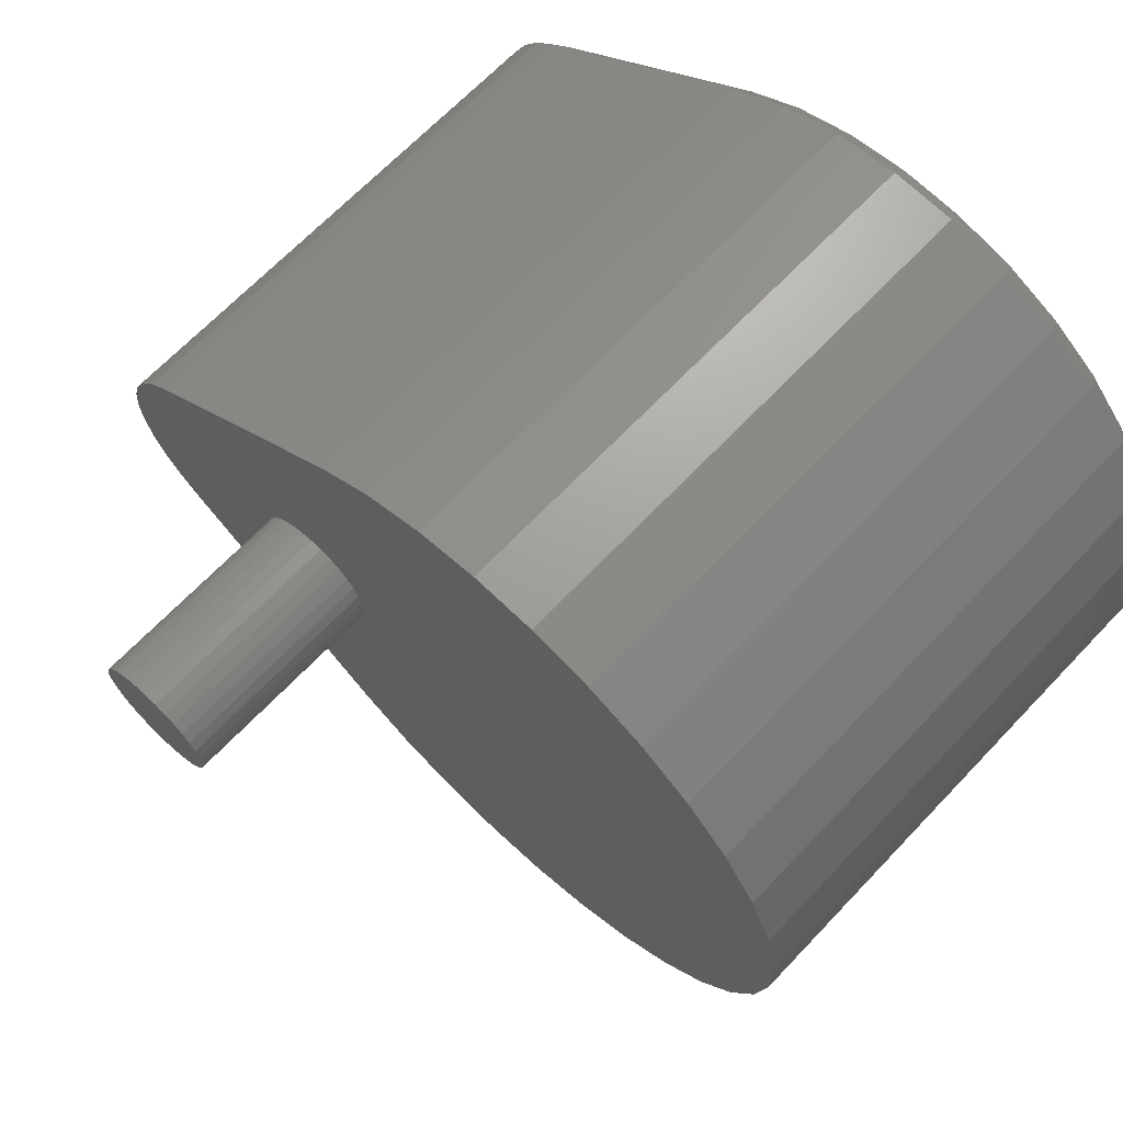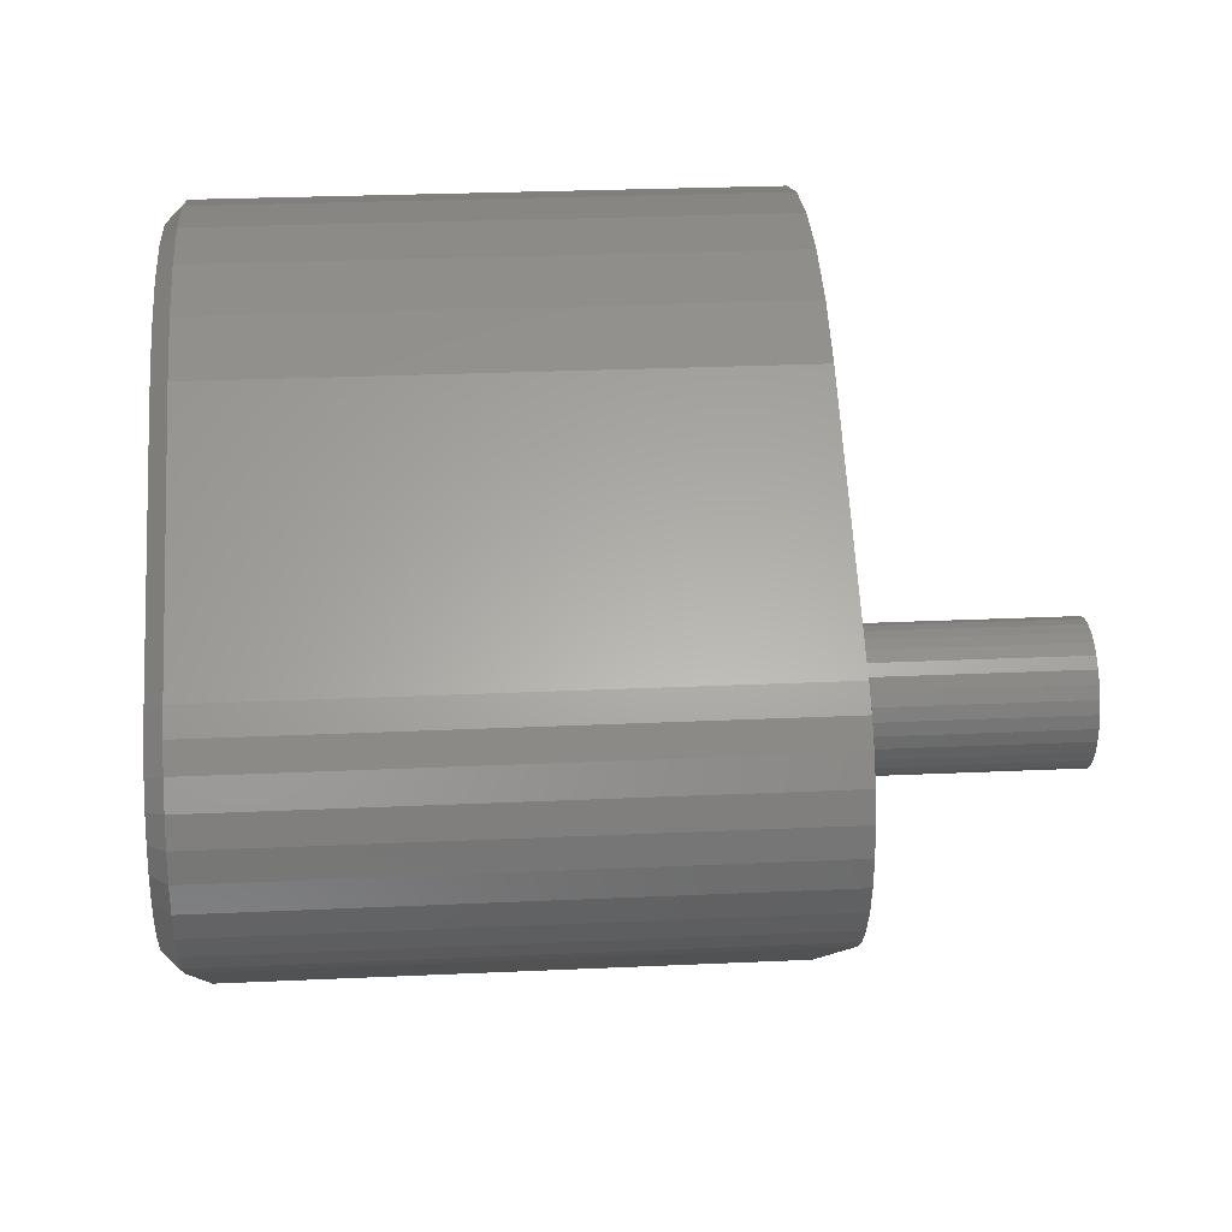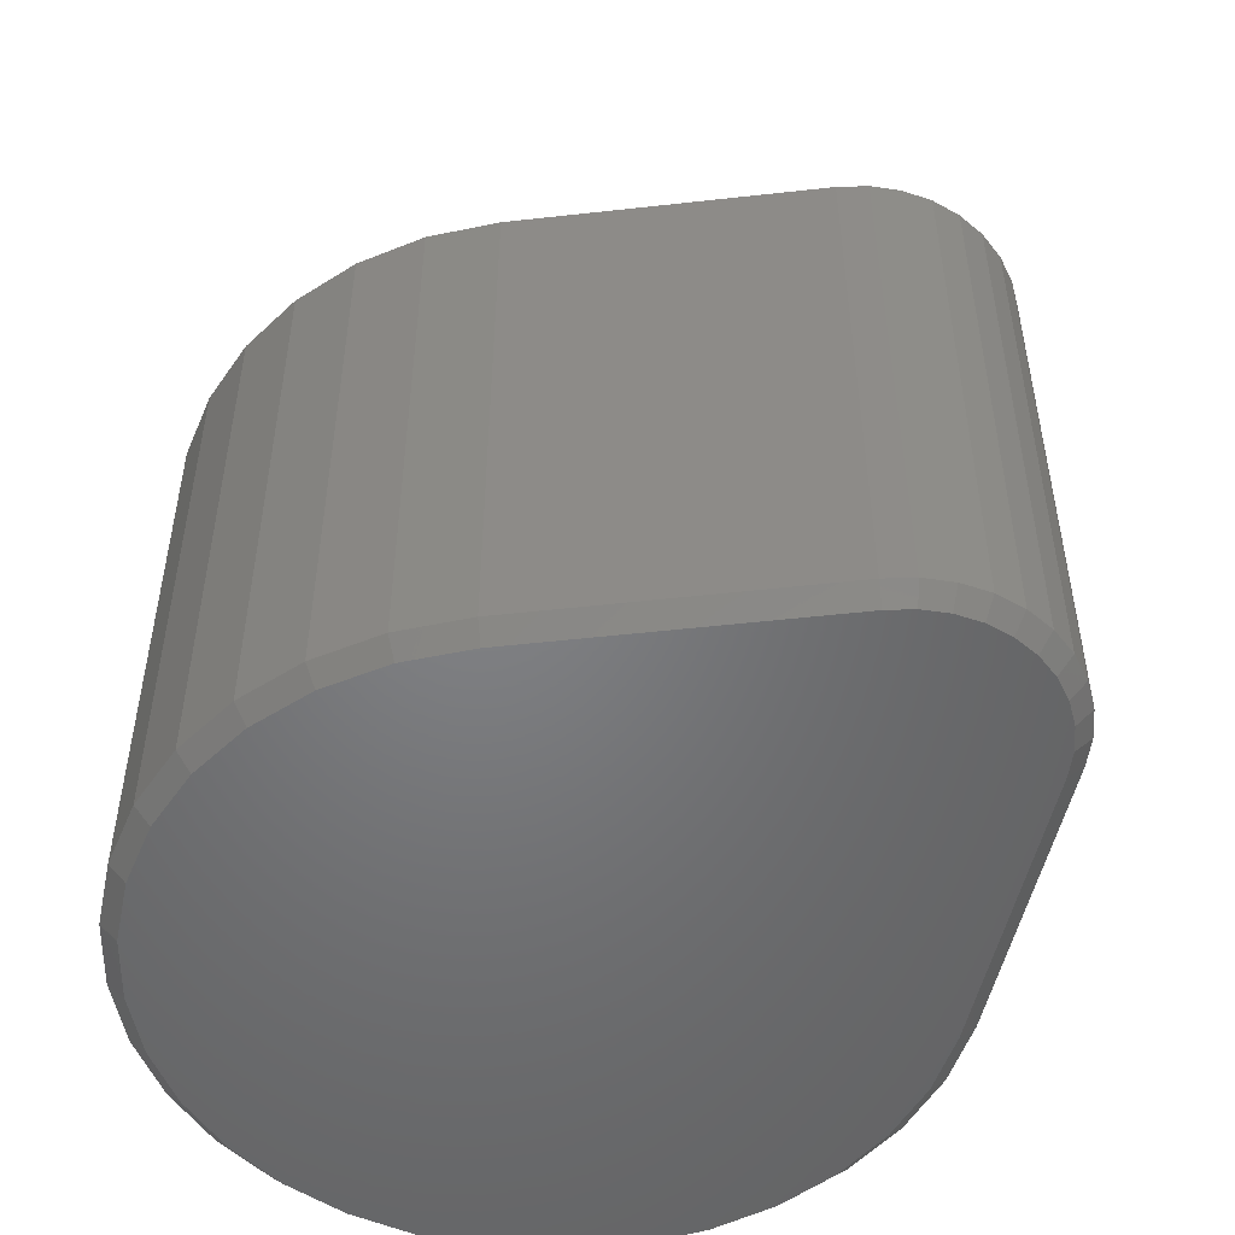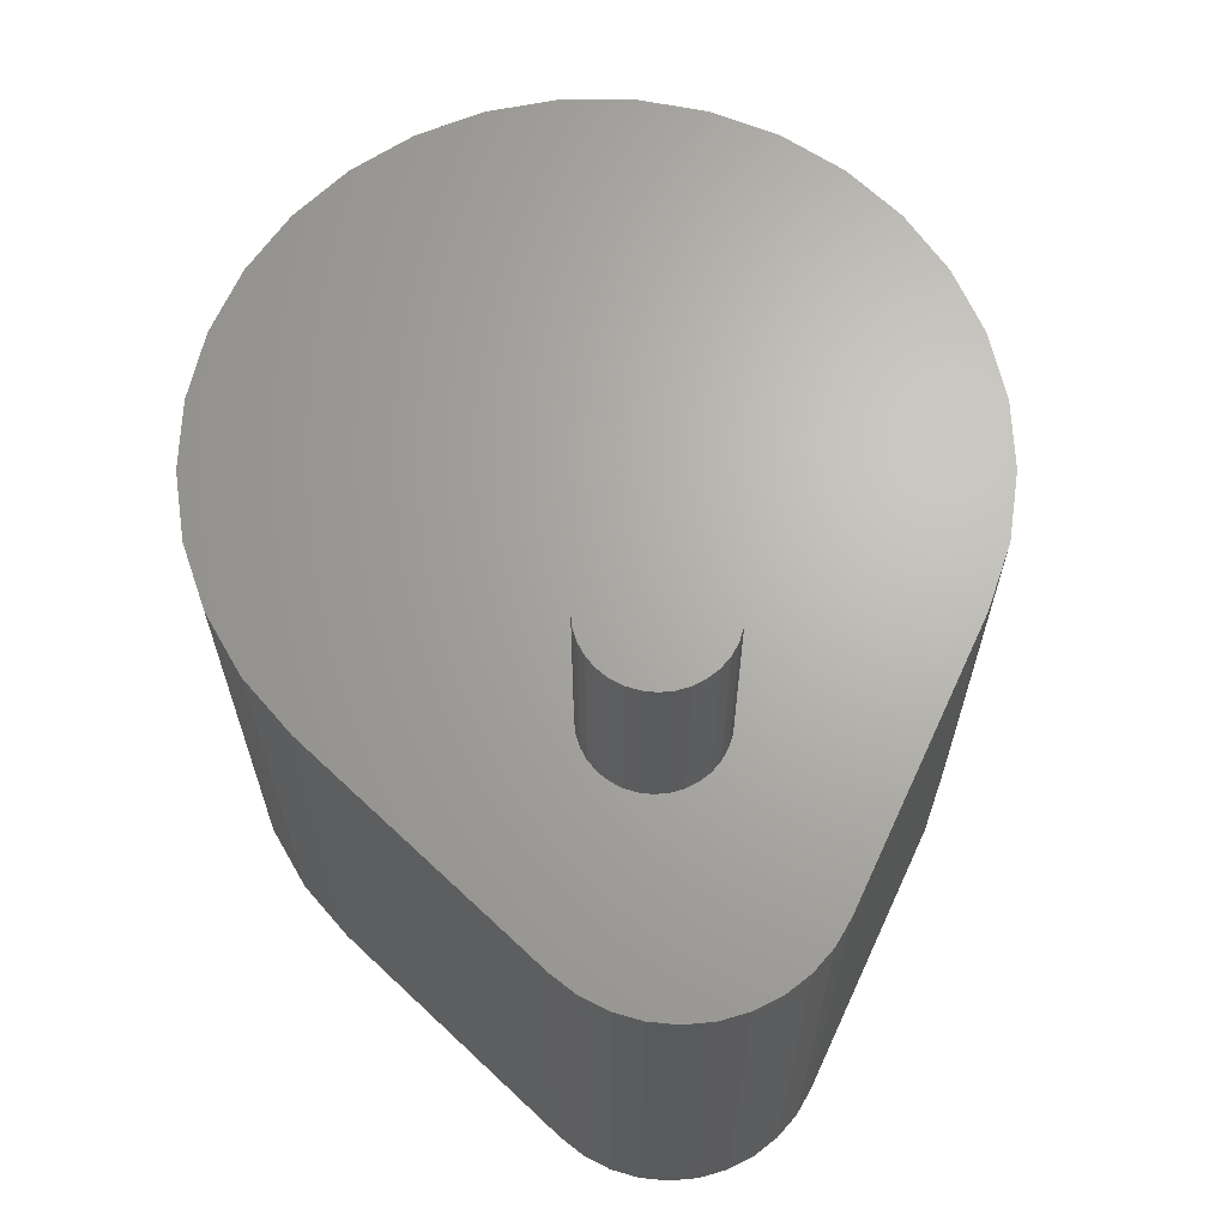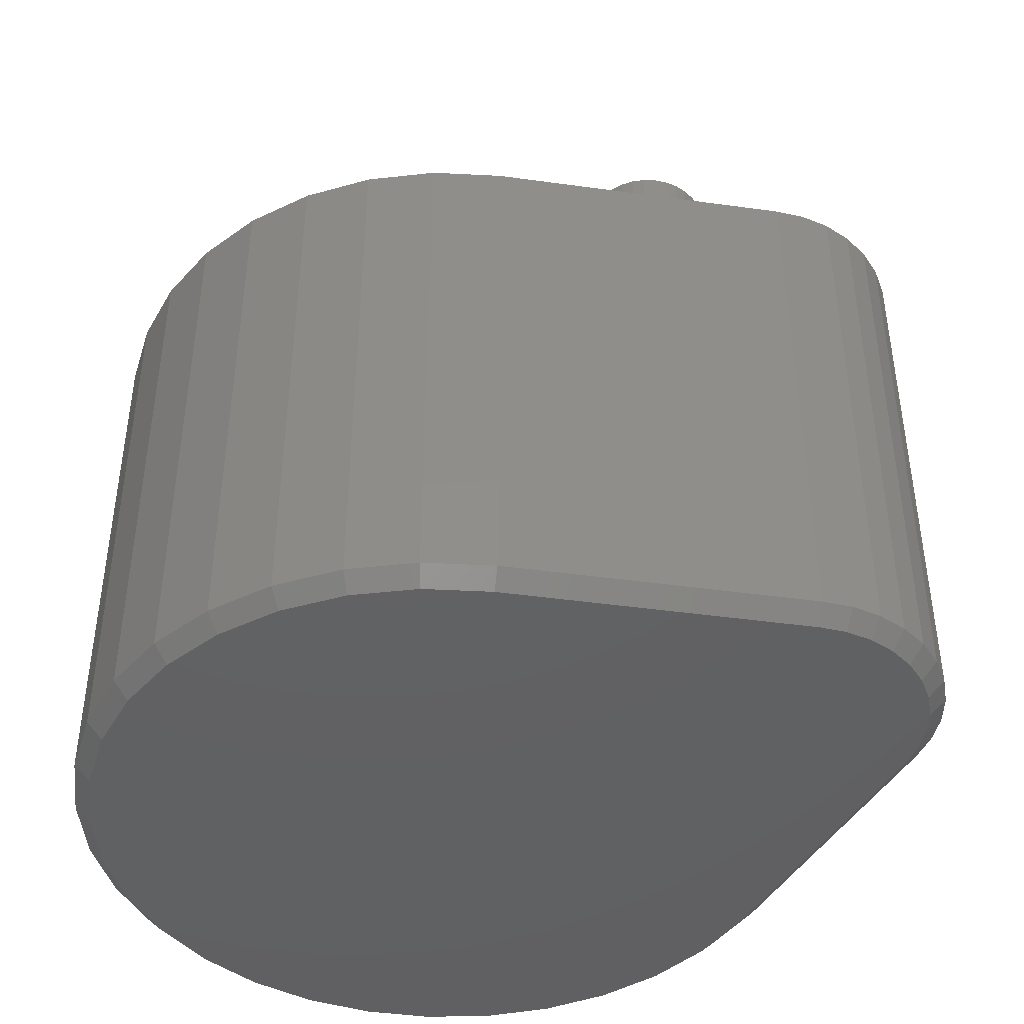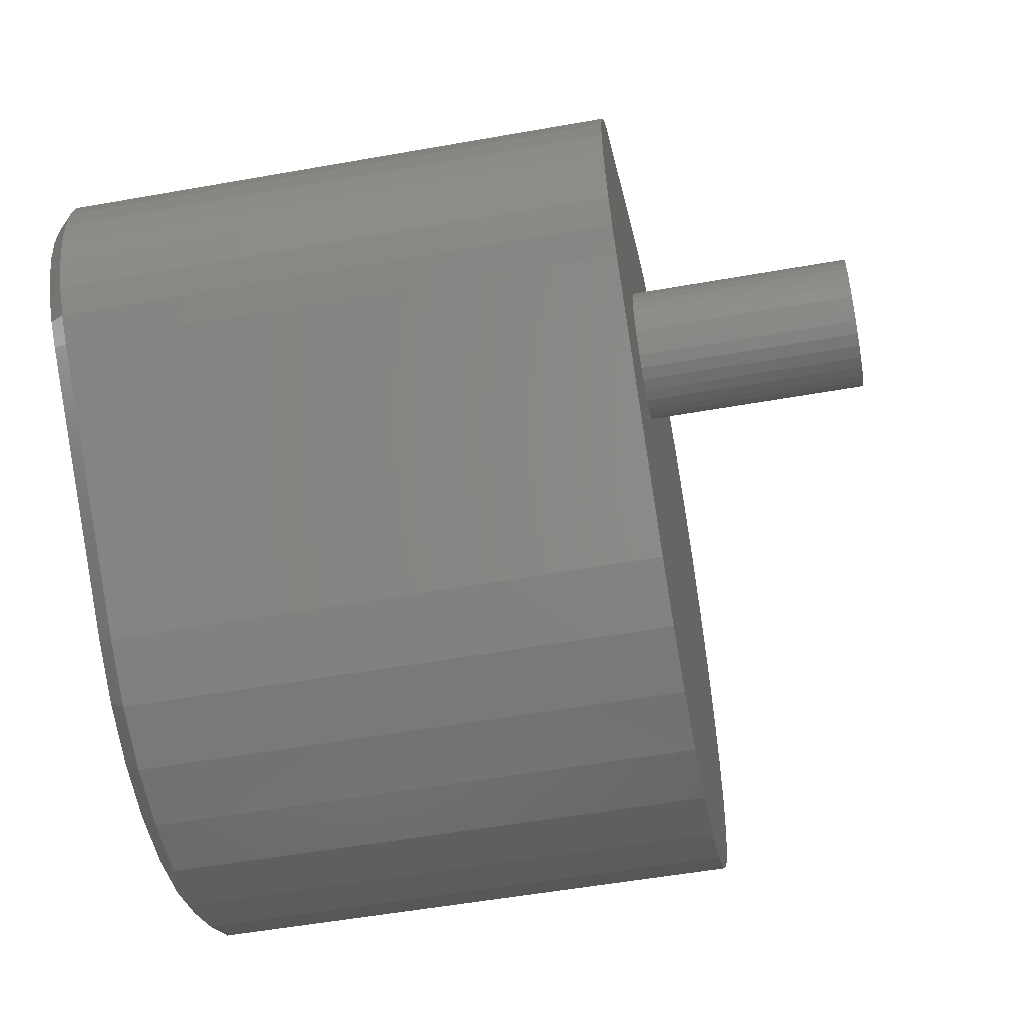
<metadata>
{"format":"stl","ext":"stl","renderer":"f3d","projection":"perspective","resolution":1024,"background":"white","views":[{"elev":67.1,"azim":43.5,"up":"+Y"},{"elev":26.8,"azim":-94.1,"up":"+Y"},{"elev":-51.0,"azim":-137.5,"up":"+Z"},{"elev":66.4,"azim":-100.9,"up":"+Z"},{"elev":-44.0,"azim":-153.7,"up":"+Z"},{"elev":-54.0,"azim":-79.3,"up":"+Y"}]}
</metadata>
<code>
# stl→obj: 169 verts, 334 faces
v -0.3516 0.1189 0.5391
v -0.1634 0.06316 0.5391
v -0.1236 0.2817 0.5391
v -0.3725 0.1009 0.5391
v -0.2266 7.734e-18 0.5391
v -0.2253 0.01232 0.5391
v -0.4128 0.0008635 0.5391
v -0.2159 -0.03509 0.5391
v -0.4024 -0.05308 0.5391
v -0.2081 -0.04466 0.5391
v -0.1985 -0.05251 0.5391
v -0.1876 -0.05835 0.5391
v -0.3896 -0.07758 0.5391
v -0.1757 -0.06194 0.5391
v 0.1243 0.3407 0.5391
v 0.05919 0.3441 0.5391
v -0.005342 0.3351 0.5391
v -0.005342 -0.3333 0.5391
v 0.05919 -0.3424 0.5391
v 0.1243 -0.339 0.5391
v -0.1634 -0.06316 0.5391
v -0.3725 -0.09921 0.5391
v -0.3516 -0.1172 0.5391
v -0.1236 -0.28 0.5391
v 0.2997 -0.2583 0.5391
v 0.3446 -0.2111 0.5391
v 0.3798 -0.1562 0.5391
v 0.4039 -0.0957 0.5391
v -0.3896 0.07931 0.5391
v -0.4024 0.05481 0.5391
v -0.1876 0.05835 0.5391
v -0.1757 0.06194 0.5391
v -0.4102 0.02834 0.5391
v -0.2159 0.03509 0.5391
v -0.2081 0.04466 0.5391
v -0.1985 0.05251 0.5391
v -0.4102 -0.02661 0.5391
v -0.2218 -0.02417 0.5391
v -0.2253 -0.01232 0.5391
v 0.4039 0.09743 0.5391
v 0.3798 0.1579 0.5391
v -0.1511 0.06194 0.5391
v -0.1392 0.05835 0.5391
v -0.1283 0.05251 0.5391
v -0.1187 0.04466 0.5391
v -0.1109 0.03509 0.5391
v 0.4162 0.03344 0.5391
v 0.4162 -0.03172 0.5391
v -0.1051 0.02417 0.5391
v -0.1015 0.01232 0.5391
v -0.1002 0 0.5391
v -0.1015 -0.01232 0.5391
v -0.1051 -0.02417 0.5391
v -0.1109 -0.03509 0.5391
v -0.1187 -0.04466 0.5391
v -0.1283 -0.05251 0.5391
v -0.1392 -0.05835 0.5391
v -0.1511 -0.06194 0.5391
v 0.2997 0.26 0.5391
v 0.3446 0.2128 0.5391
v -0.2218 0.02417 0.5391
v 0.1875 0.3252 0.5391
v -0.06701 0.314 0.5391
v 0.2467 0.298 0.5391
v 0.2467 -0.2962 0.5391
v -0.06701 -0.3123 0.5391
v 0.1875 -0.3235 0.5391
v -0.1002 0 0.75
v -0.1015 -0.01232 0.75
v -0.1051 -0.02417 0.75
v -0.1109 -0.03509 0.75
v -0.1187 -0.04466 0.75
v -0.1283 -0.05251 0.75
v -0.1392 -0.05835 0.75
v -0.1511 -0.06194 0.75
v -0.1634 -0.06316 0.75
v -0.1757 -0.06194 0.75
v -0.1876 -0.05835 0.75
v -0.1985 -0.05251 0.75
v -0.2081 -0.04466 0.75
v -0.2159 -0.03509 0.75
v -0.2218 -0.02417 0.75
v -0.2253 -0.01232 0.75
v -0.2266 7.734e-18 0.75
v -0.2253 0.01232 0.75
v -0.2218 0.02417 0.75
v -0.2159 0.03509 0.75
v -0.2081 0.04466 0.75
v -0.1985 0.05251 0.75
v -0.1876 0.05835 0.75
v -0.1757 0.06194 0.75
v -0.1634 0.06316 0.75
v -0.1511 0.06194 0.75
v -0.1392 0.05835 0.75
v -0.1283 0.05251 0.75
v -0.1187 0.04466 0.75
v -0.1109 0.03509 0.75
v -0.1051 0.02417 0.75
v -0.1015 0.01232 0.75
v 0.2389 0.2844 0
v -0.06059 0.2998 0
v 0.1824 0.3104 0
v 0.4007 0.03196 0
v -0.3948 0.02536 0
v -0.3879 0.04897 0
v -0.3612 -0.08838 0
v -0.3765 -0.06909 0
v 0.3889 -0.09131 0
v 0.122 -0.3236 0
v 0.05987 -0.3267 0
v -0.001724 -0.3181 0
v 0.05987 0.3285 0
v 0.122 0.3253 0
v -0.001724 0.3199 0
v 0.3659 0.1508 0
v -0.3425 0.1062 0
v 0.3323 0.2032 0
v -0.1146 0.269 0
v 0.2895 0.2483 0
v -0.3765 0.07082 0
v -0.3612 0.09011 0
v 0.3889 0.09304 0
v -0.3948 -0.02364 0
v -0.3972 0.0008635 0
v 0.4007 -0.03023 0
v -0.3879 -0.04724 0
v 0.2895 -0.2465 0
v -0.1145 -0.2673 0
v 0.3323 -0.2014 0
v -0.3426 -0.1044 0
v 0.3659 -0.1491 0
v 0.1824 -0.3087 0
v -0.06059 -0.2981 0
v 0.2389 -0.2827 0
v -0.3516 -0.1172 0.01562
v -0.3725 -0.09921 0.01562
v -0.3896 -0.07758 0.01562
v -0.4024 -0.05308 0.01562
v -0.4102 -0.02661 0.01562
v -0.4128 0.0008635 0.01562
v -0.4102 0.02834 0.01562
v -0.4024 0.05481 0.01562
v -0.3896 0.07931 0.01562
v -0.3725 0.1009 0.01562
v -0.3516 0.1189 0.01562
v -0.1236 0.2817 0.01562
v -0.06701 0.314 0.01562
v -0.005342 0.3351 0.01562
v 0.05919 0.3441 0.01562
v 0.1243 0.3407 0.01562
v 0.1875 0.3252 0.01562
v 0.2467 0.298 0.01562
v 0.2997 0.26 0.01562
v 0.3446 0.2128 0.01562
v 0.3798 0.1579 0.01562
v 0.4039 0.09743 0.01562
v 0.4162 0.03344 0.01562
v 0.4162 -0.03172 0.01562
v 0.4039 -0.0957 0.01562
v 0.3798 -0.1562 0.01562
v 0.3446 -0.2111 0.01562
v 0.2997 -0.2583 0.01562
v 0.2467 -0.2962 0.01562
v 0.1875 -0.3235 0.01562
v 0.1243 -0.339 0.01562
v 0.05919 -0.3424 0.01562
v -0.005342 -0.3333 0.01562
v -0.06701 -0.3123 0.01562
v -0.1236 -0.28 0.01562
f 1 2 3
f 1 4 2
f 5 6 7
f 8 9 10
f 10 9 11
f 11 9 12
f 9 13 12
f 14 12 13
f 15 16 17
f 18 19 20
f 21 14 13
f 21 13 22
f 21 22 23
f 21 23 24
f 21 24 25
f 21 25 26
f 21 26 27
f 21 27 28
f 29 30 31
f 29 31 32
f 29 32 2
f 29 2 4
f 30 33 34
f 30 34 35
f 30 35 36
f 30 36 31
f 37 9 8
f 37 8 38
f 37 38 39
f 37 39 5
f 37 5 7
f 40 41 2
f 40 2 42
f 40 42 43
f 40 43 44
f 40 44 45
f 40 45 46
f 40 46 47
f 48 47 46
f 48 46 49
f 48 49 50
f 48 50 51
f 48 51 52
f 48 52 53
f 48 53 54
f 48 54 28
f 28 54 55
f 28 55 56
f 28 56 57
f 28 57 58
f 28 58 21
f 59 3 60
f 60 3 2
f 60 2 41
f 7 6 33
f 33 6 61
f 33 61 34
f 15 17 62
f 62 17 63
f 62 63 64
f 64 63 3
f 64 3 59
f 25 24 65
f 65 24 66
f 65 66 67
f 67 66 18
f 67 18 20
f 51 68 52
f 52 68 69
f 52 69 53
f 53 69 70
f 53 70 54
f 54 70 71
f 54 71 55
f 55 71 72
f 55 72 56
f 56 72 73
f 56 73 57
f 57 73 74
f 57 74 58
f 58 74 75
f 58 75 21
f 21 75 76
f 21 76 14
f 14 76 77
f 14 77 12
f 12 77 78
f 12 78 11
f 11 78 79
f 11 79 10
f 10 79 80
f 10 80 8
f 8 80 81
f 8 81 38
f 38 81 82
f 38 82 39
f 39 82 83
f 39 83 5
f 5 83 84
f 5 84 6
f 6 84 85
f 6 85 61
f 61 85 86
f 61 86 34
f 34 86 87
f 34 87 35
f 35 87 88
f 35 88 36
f 36 88 89
f 36 89 31
f 31 89 90
f 31 90 32
f 32 90 91
f 32 91 2
f 2 91 92
f 2 92 42
f 42 92 93
f 42 93 43
f 43 93 94
f 43 94 44
f 44 94 95
f 44 95 45
f 45 95 96
f 45 96 46
f 46 96 97
f 46 97 49
f 49 97 98
f 49 98 50
f 50 98 99
f 50 99 51
f 51 99 68
f 91 93 92
f 93 91 90
f 93 90 94
f 94 90 89
f 94 89 95
f 95 89 88
f 95 88 96
f 96 88 87
f 96 87 97
f 71 80 72
f 72 80 79
f 72 79 73
f 73 79 78
f 73 78 74
f 74 78 77
f 74 77 75
f 75 77 76
f 97 87 98
f 98 87 86
f 98 86 99
f 99 86 85
f 99 85 68
f 68 85 84
f 68 84 69
f 69 84 83
f 69 83 70
f 70 83 82
f 70 82 71
f 71 82 81
f 71 81 80
f 100 101 102
f 103 104 105
f 106 107 108
f 109 110 111
f 112 113 114
f 114 113 102
f 114 102 101
f 115 116 117
f 117 116 118
f 117 118 119
f 119 118 101
f 119 101 100
f 105 120 103
f 103 120 121
f 103 121 122
f 122 121 116
f 122 116 115
f 123 124 125
f 125 124 104
f 125 104 103
f 107 126 108
f 108 126 123
f 108 123 125
f 127 128 129
f 129 128 130
f 129 130 131
f 131 130 106
f 131 106 108
f 109 111 132
f 132 111 133
f 132 133 134
f 134 133 128
f 134 128 127
f 135 23 136
f 136 23 22
f 136 22 137
f 137 22 13
f 137 13 138
f 138 13 9
f 138 9 139
f 139 9 37
f 139 37 140
f 140 37 7
f 140 7 141
f 141 7 33
f 141 33 142
f 142 33 30
f 142 30 143
f 143 30 29
f 143 29 144
f 144 29 4
f 144 4 145
f 145 4 1
f 146 145 3
f 3 145 1
f 146 3 147
f 147 3 63
f 147 63 148
f 148 63 17
f 148 17 149
f 149 17 16
f 149 16 150
f 150 16 15
f 150 15 151
f 151 15 62
f 151 62 152
f 152 62 64
f 152 64 153
f 153 64 59
f 153 59 154
f 154 59 60
f 154 60 155
f 155 60 41
f 155 41 156
f 156 41 40
f 156 40 157
f 157 40 47
f 157 47 158
f 158 47 48
f 158 48 159
f 159 48 28
f 159 28 160
f 160 28 27
f 160 27 161
f 161 27 26
f 161 26 162
f 162 26 25
f 162 25 163
f 163 25 65
f 163 65 164
f 164 65 67
f 164 67 165
f 165 67 20
f 165 20 166
f 166 20 19
f 166 19 167
f 167 19 18
f 167 18 168
f 168 18 66
f 168 66 169
f 169 66 24
f 135 169 23
f 23 169 24
f 104 141 105
f 105 141 142
f 105 142 120
f 120 142 143
f 120 143 121
f 121 143 144
f 121 144 116
f 116 144 145
f 139 123 138
f 138 123 126
f 138 126 137
f 137 126 107
f 137 107 136
f 136 107 106
f 136 106 135
f 135 106 130
f 123 139 124
f 124 139 140
f 124 140 104
f 104 140 141
f 146 118 145
f 145 118 116
f 131 159 160
f 122 155 156
f 119 152 153
f 109 165 110
f 110 165 166
f 110 166 111
f 111 166 167
f 111 167 133
f 133 167 168
f 133 168 128
f 128 168 169
f 150 113 149
f 149 113 112
f 149 112 148
f 148 112 114
f 148 114 147
f 147 114 101
f 147 101 146
f 146 101 118
f 165 109 164
f 164 109 132
f 164 132 163
f 163 132 134
f 163 134 162
f 131 160 129
f 129 160 161
f 129 161 127
f 127 161 162
f 127 162 134
f 122 156 103
f 103 156 157
f 103 157 125
f 125 157 158
f 125 158 108
f 108 158 159
f 108 159 131
f 119 153 117
f 117 153 154
f 117 154 115
f 115 154 155
f 115 155 122
f 113 150 102
f 102 150 151
f 102 151 100
f 100 151 152
f 100 152 119
f 135 130 169
f 169 130 128

</code>
